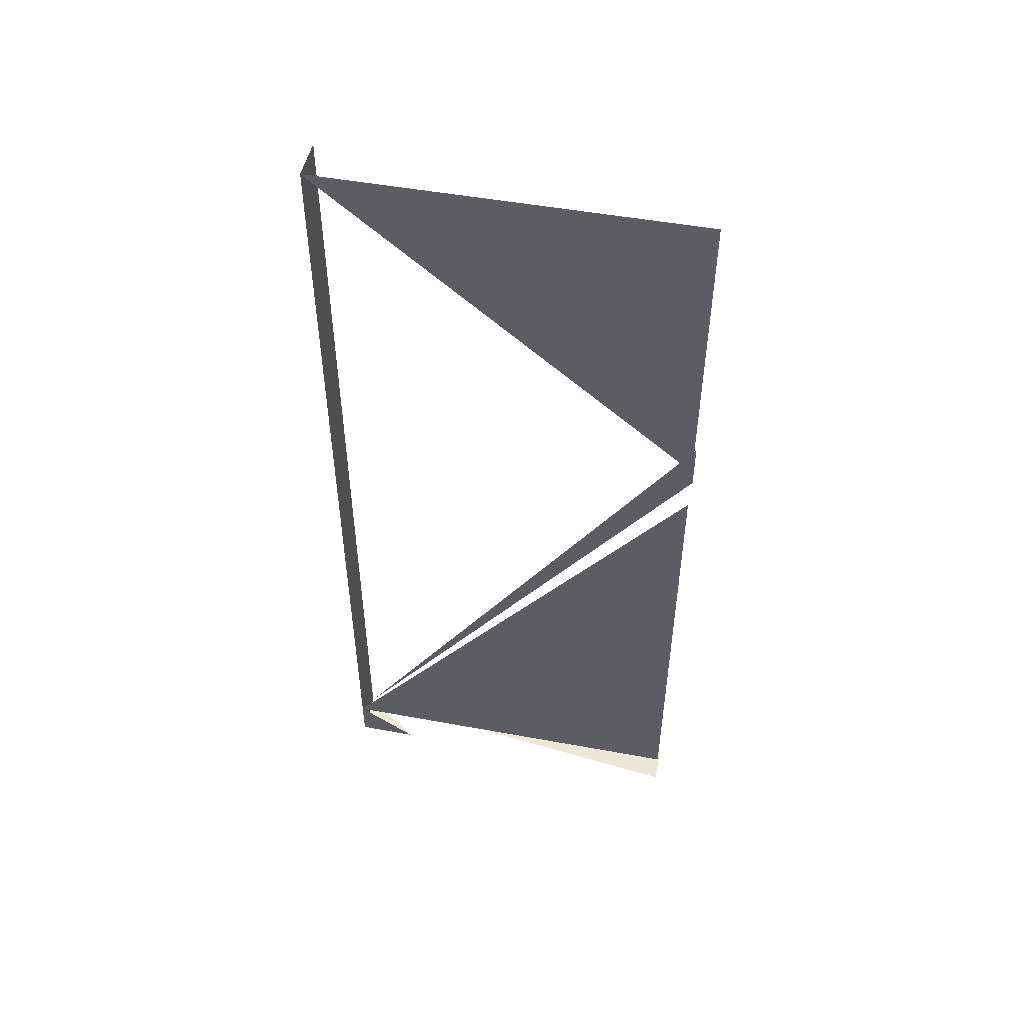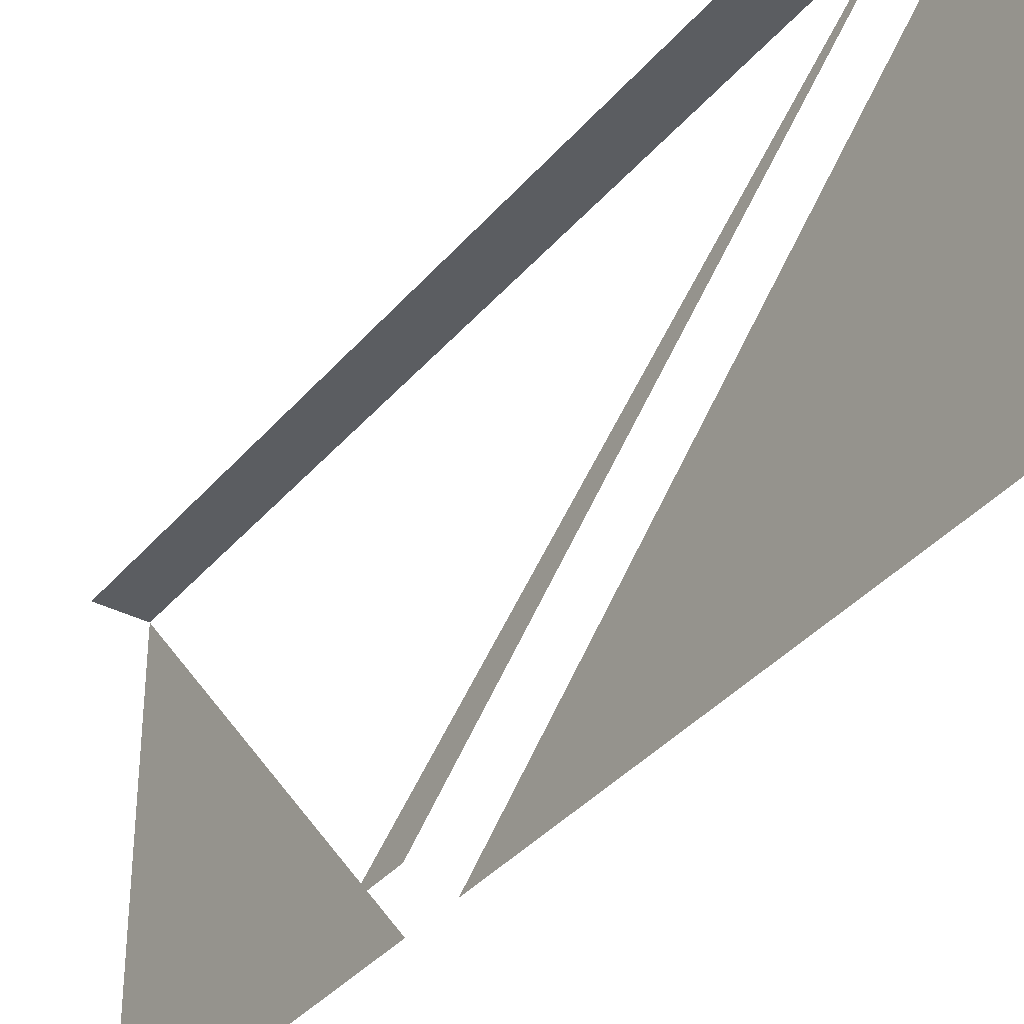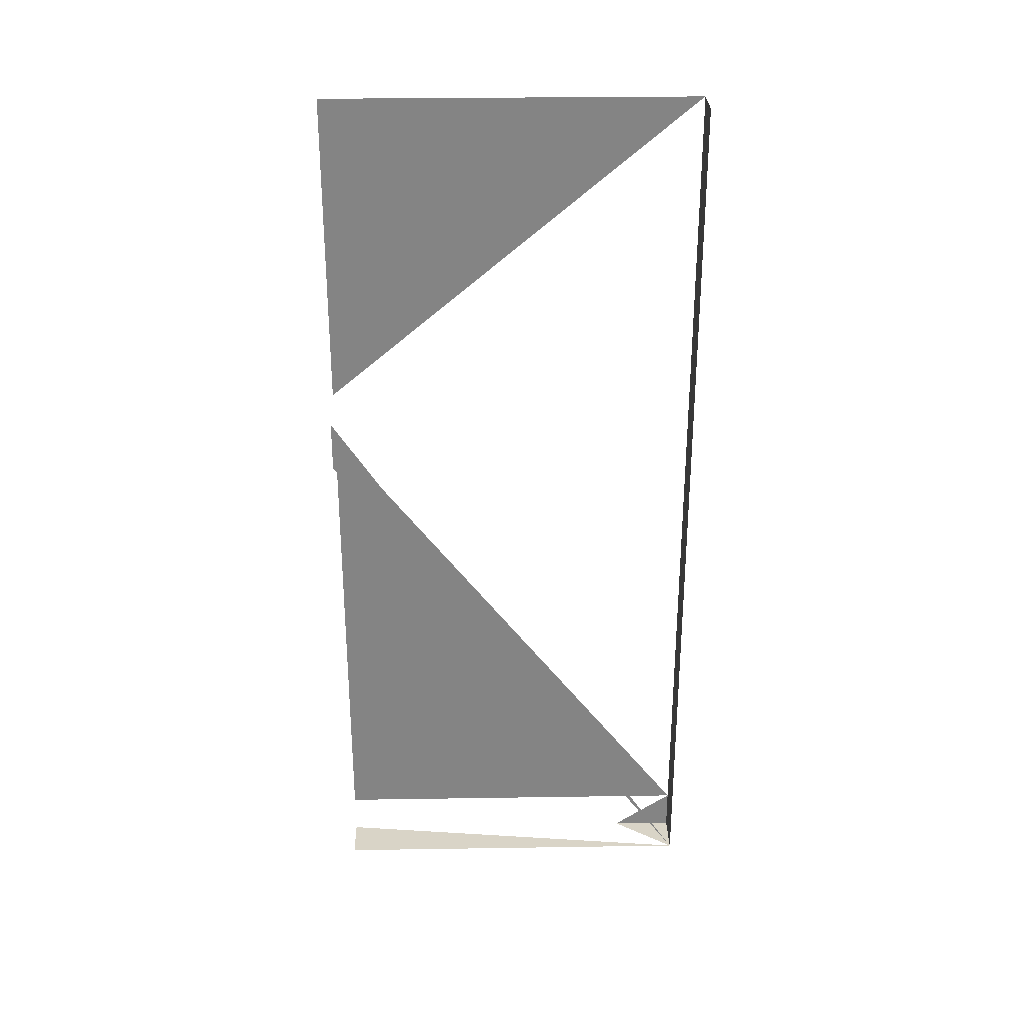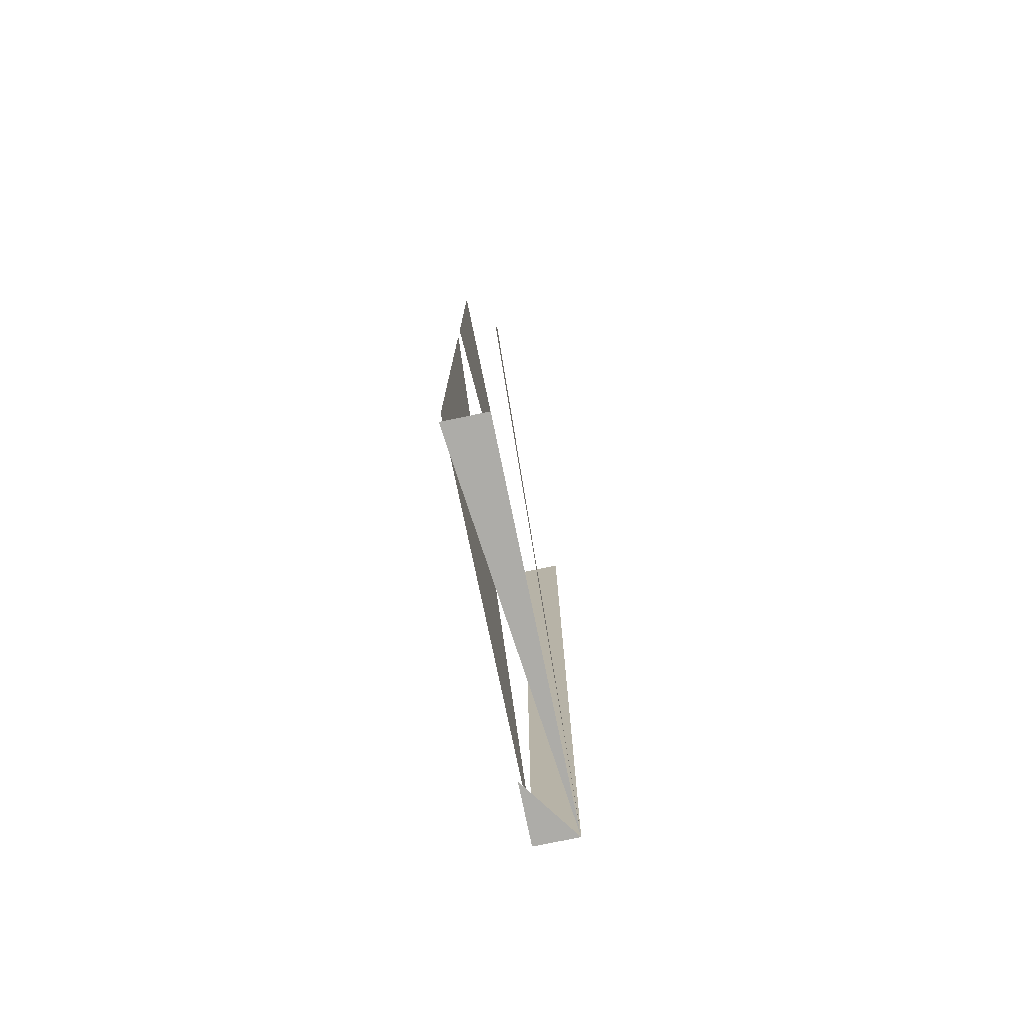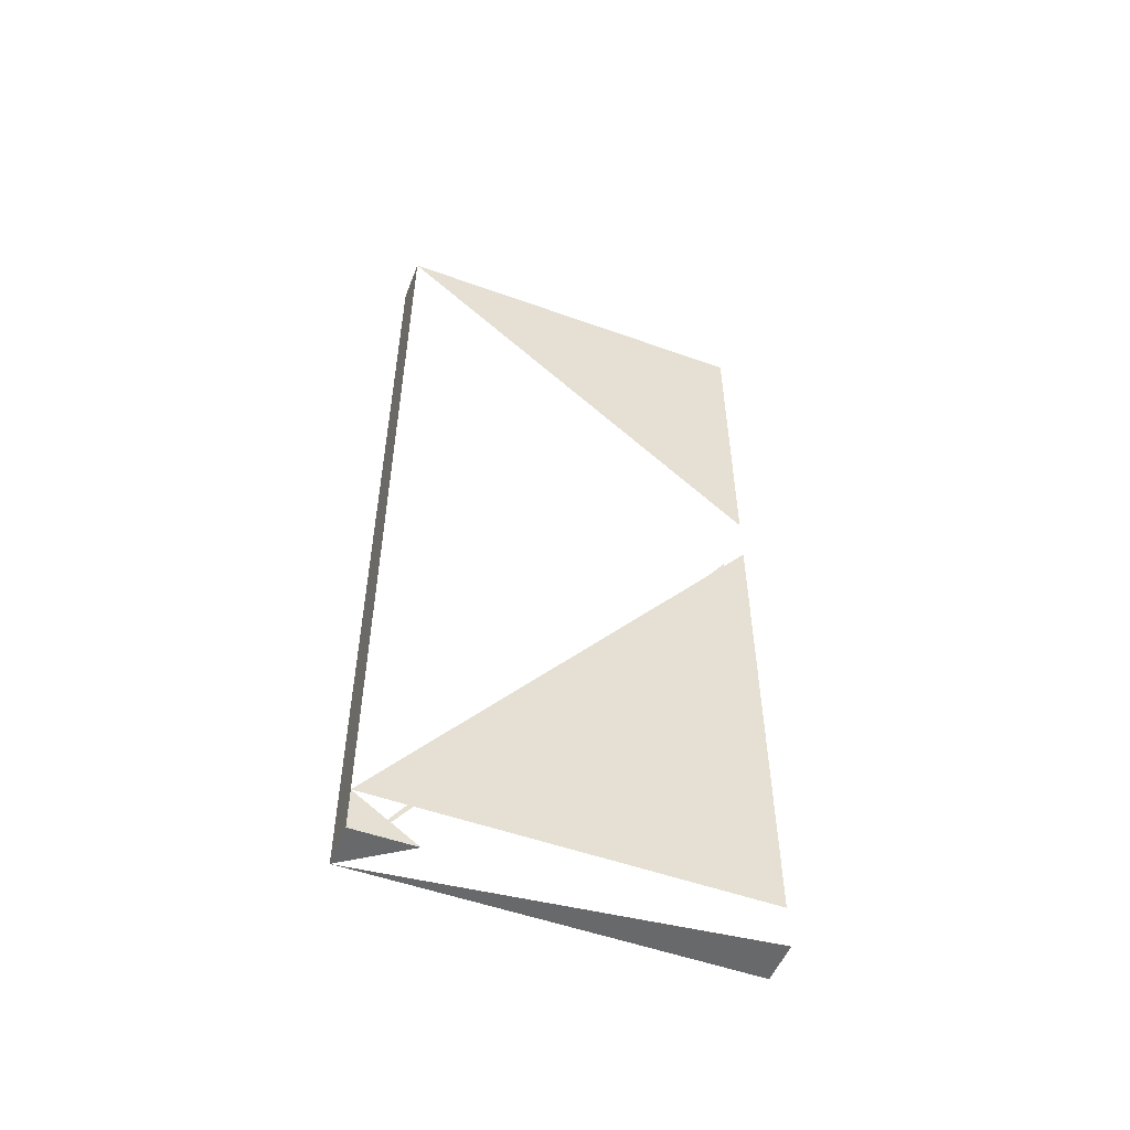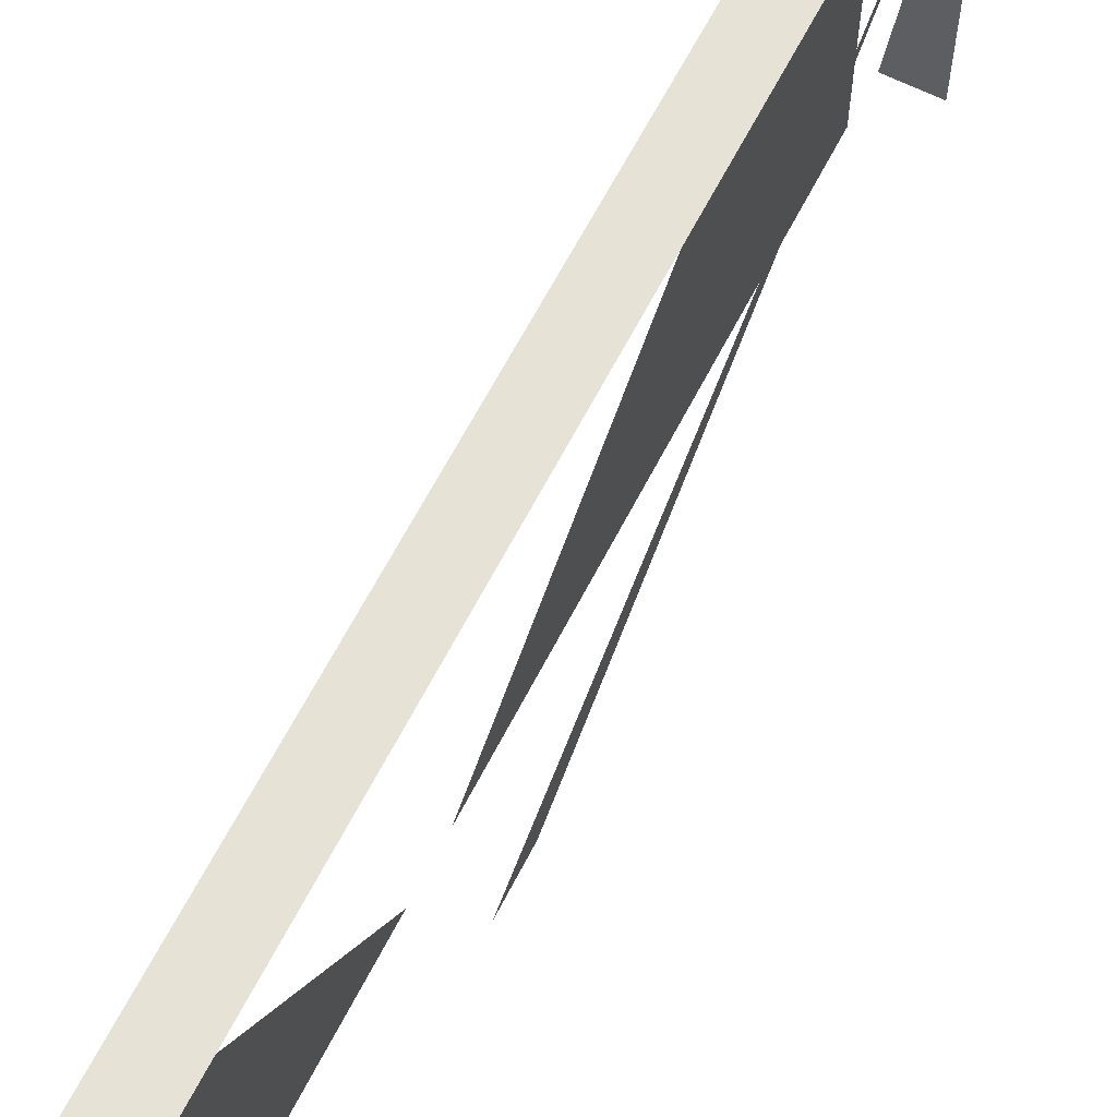
<metadata>
{"format":"obj","ext":"obj","renderer":"f3d","projection":"perspective","resolution":1024,"background":"white","views":[{"elev":49.7,"azim":-78.5,"up":"+Z"},{"elev":-36.0,"azim":145.7,"up":"+Y"},{"elev":28.8,"azim":88.7,"up":"+Z"},{"elev":-76.7,"azim":11.7,"up":"+Z"},{"elev":-52.6,"azim":-111.1,"up":"+Z"},{"elev":63.3,"azim":27.0,"up":"+Y"}]}
</metadata>
<code>
v 0.3174 0.3356 0.6227
v 0.3174 0.3356 0.4053
v 0.3174 0.5953 0.6227
v 0.347 0.3356 0.3958
v 0.3174 0.3356 0.3704
v 0.3174 0.5953 0.03628
v 0.347 0.3356 0.3609
v 0.3174 0.3356 0.03628
v 0.347 0.5953 0.007564
v 0.3174 0.5953 0.007564
v 0.347 0.5953 0.6227
v 0.347 0.3356 0.007564
v 0.3174 0.5534 0.007564
v 0.3174 0.3356 0.007564
f 2 3 1
f 1 3 2
f 6 5 8
f 8 5 6
f 6 9 3
f 3 9 6
f 4 9 7
f 7 9 4
f 9 6 10
f 10 6 9
f 3 9 11
f 11 9 3
f 6 13 10
f 10 13 6
f 13 9 10
f 10 9 13
f 9 14 12
f 12 14 9

</code>
